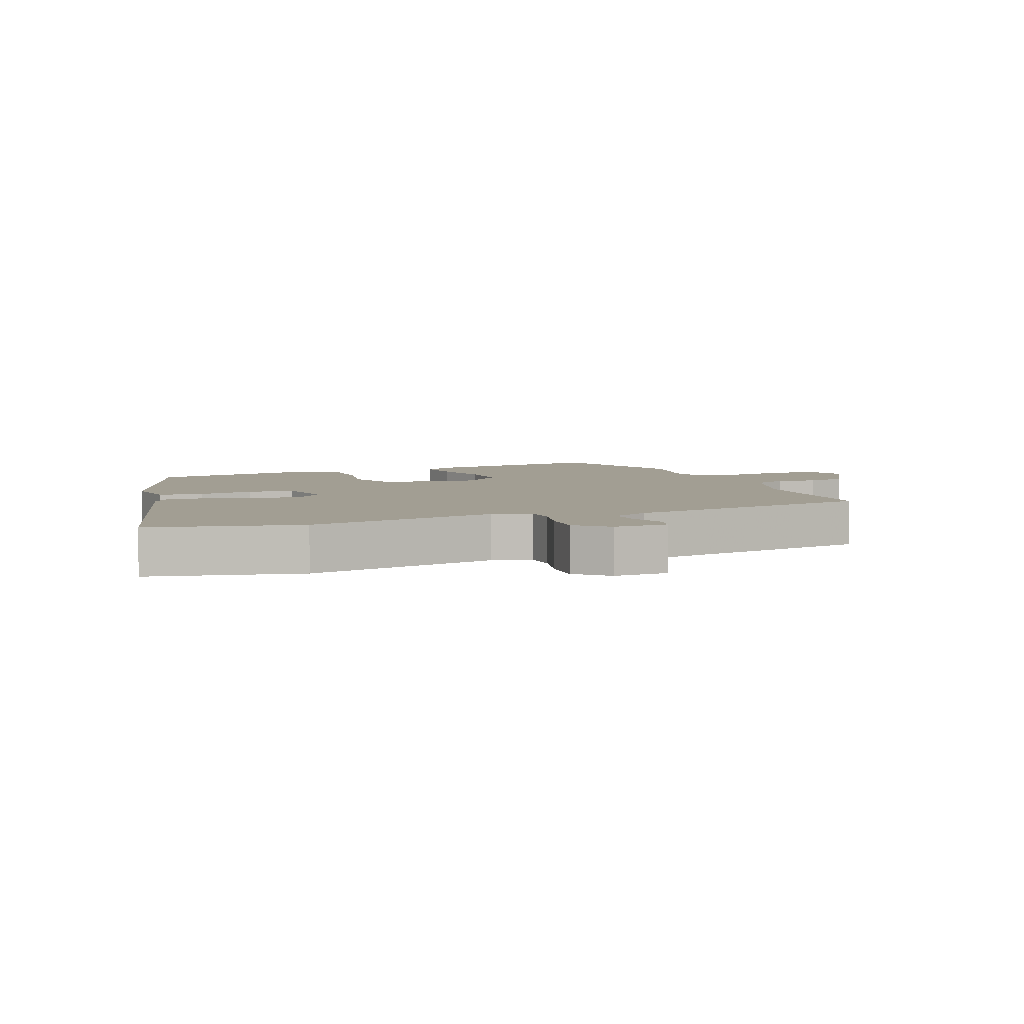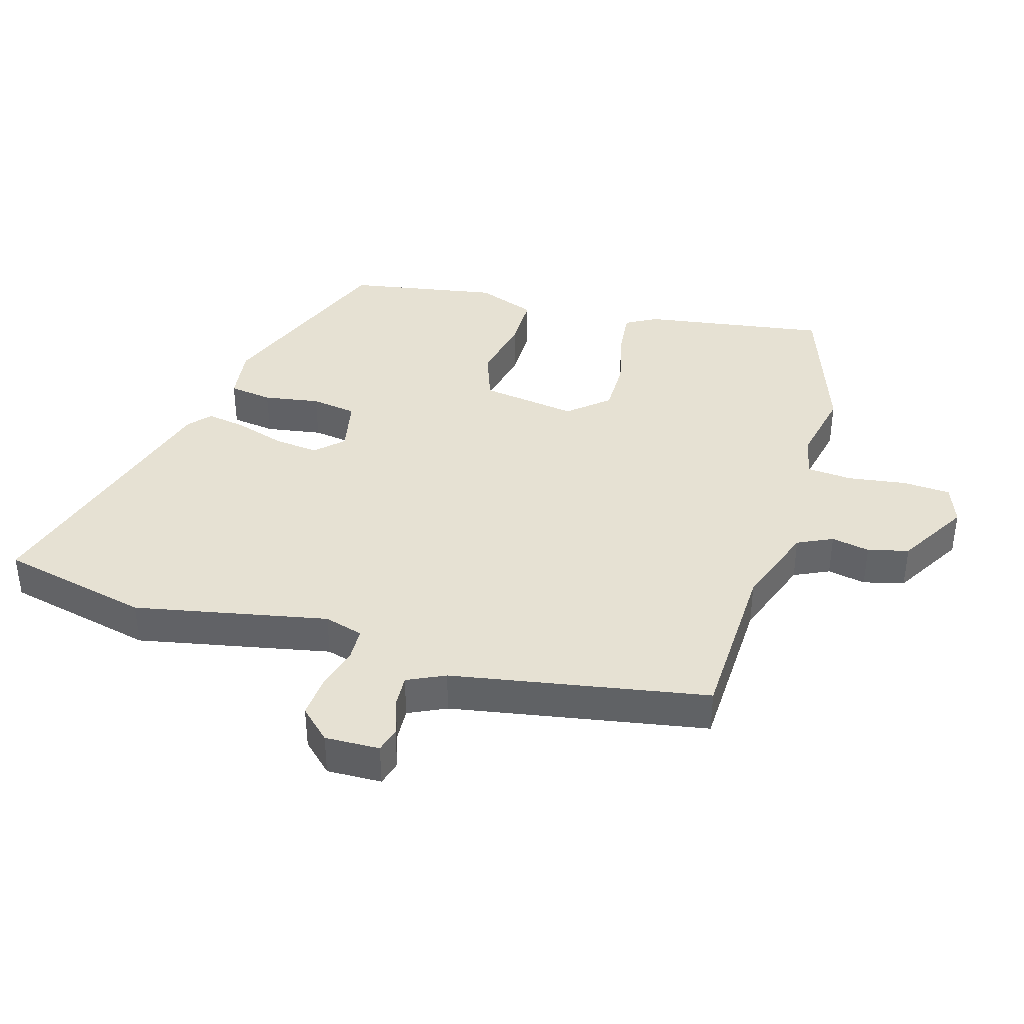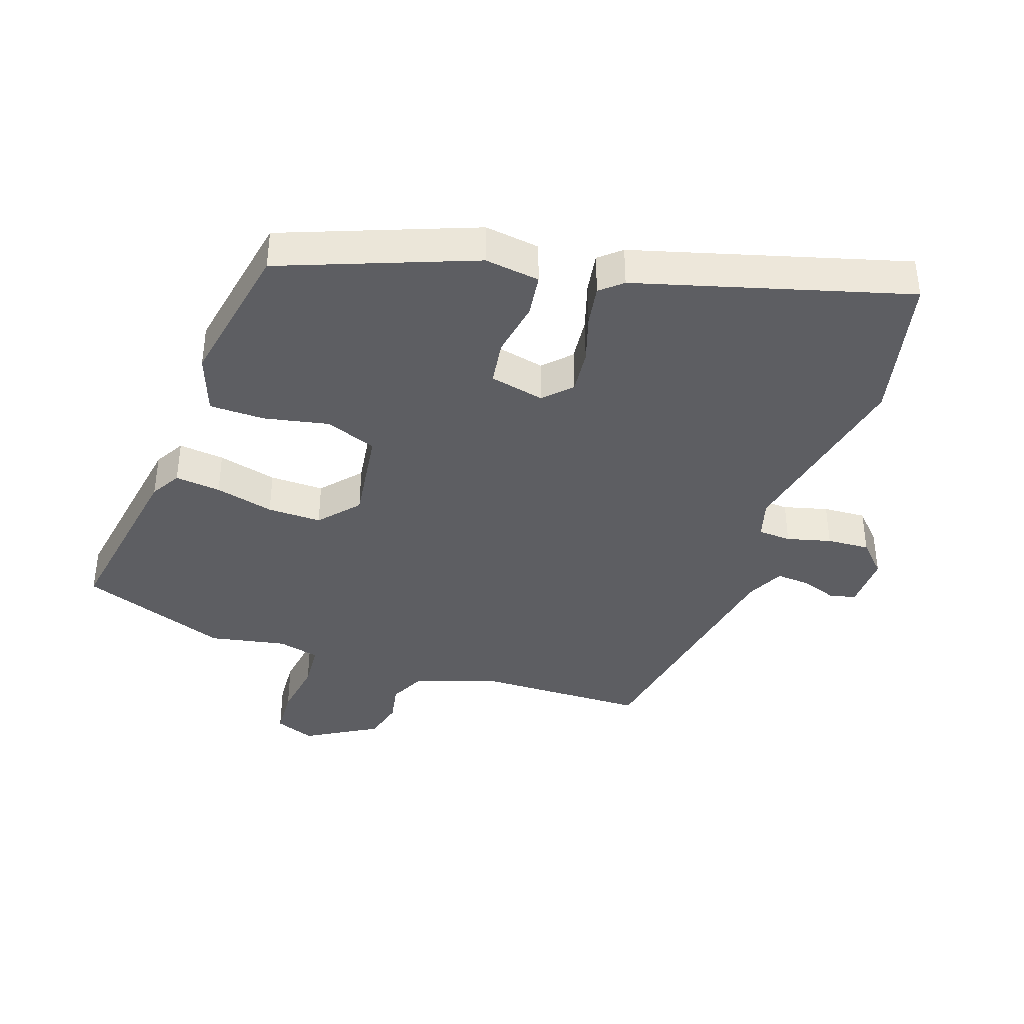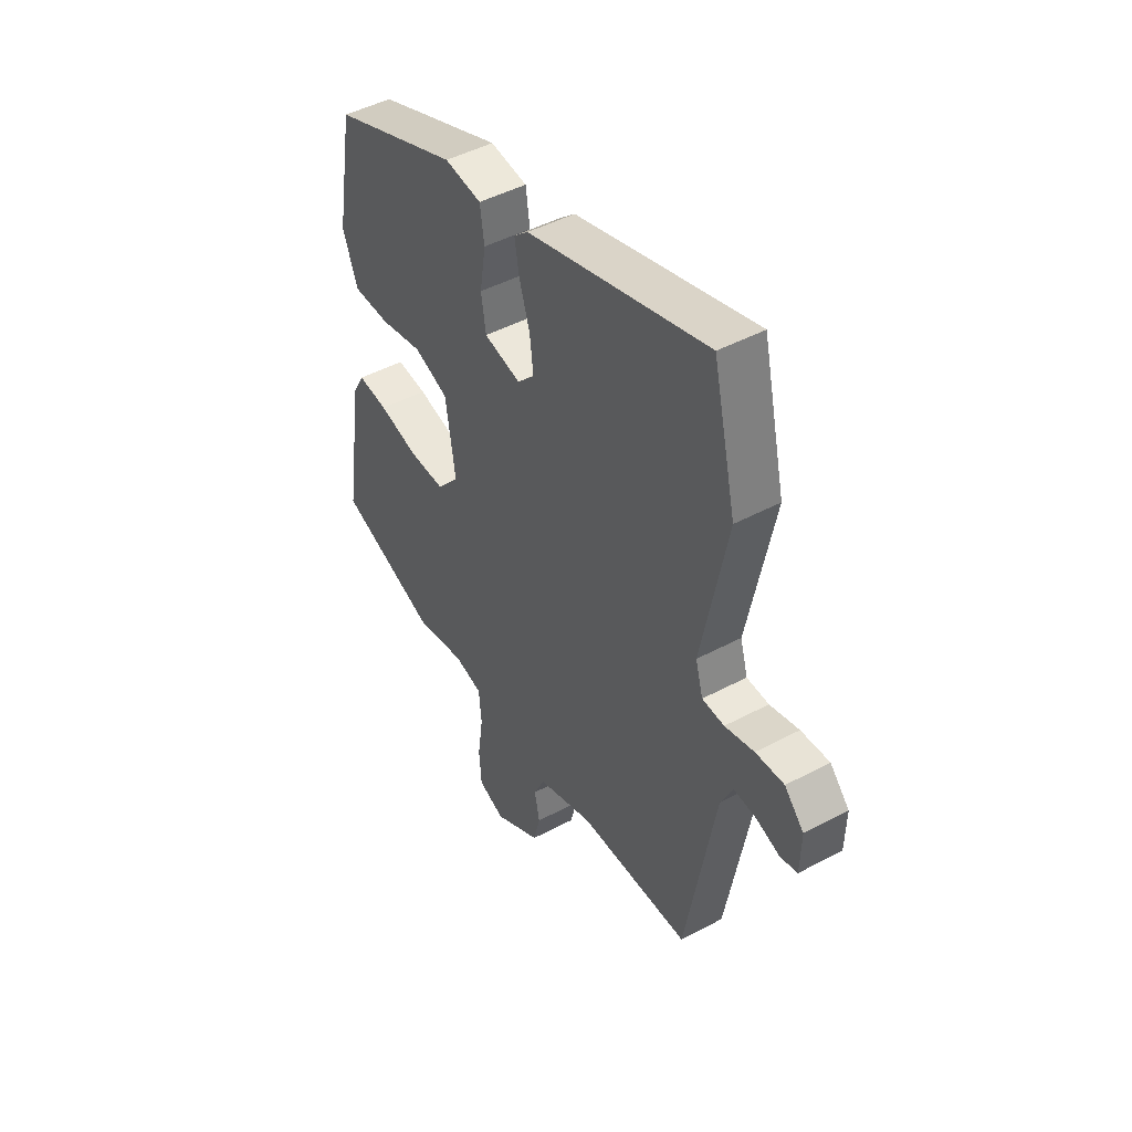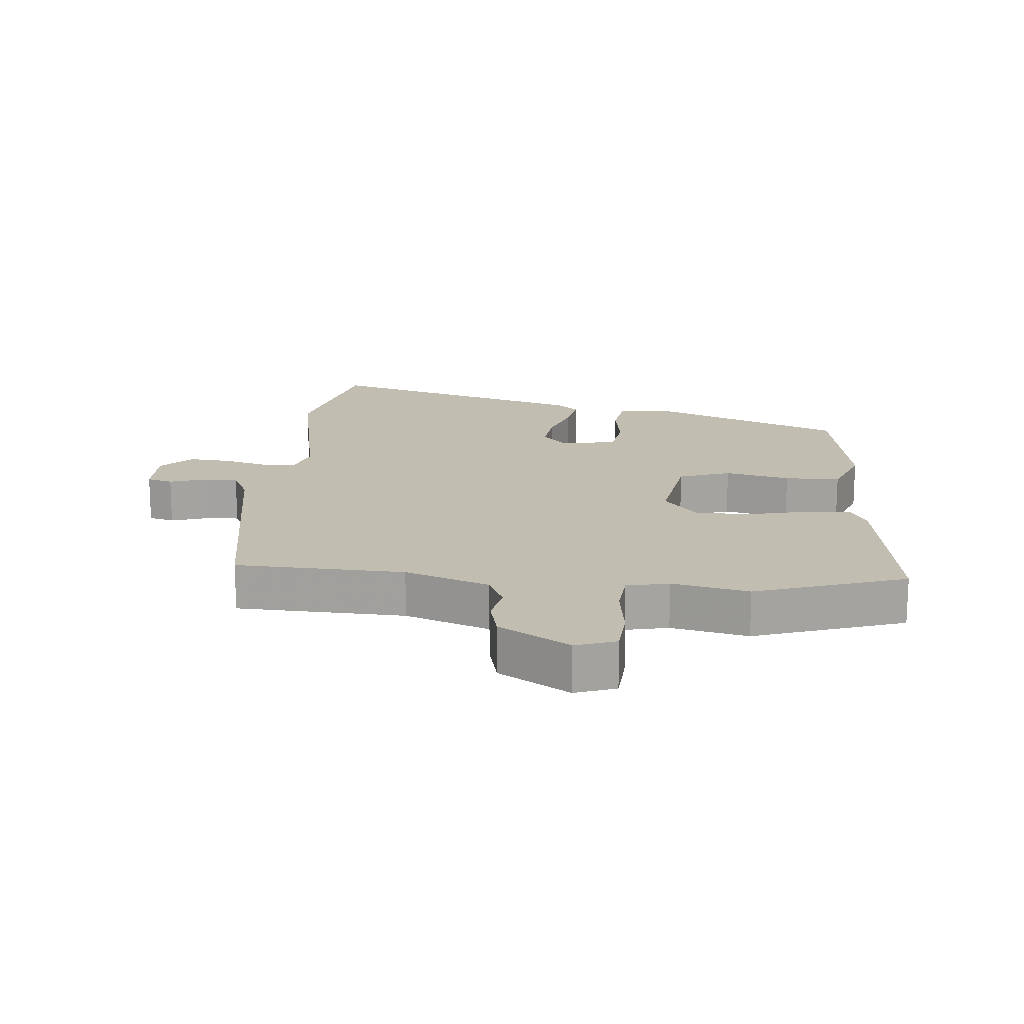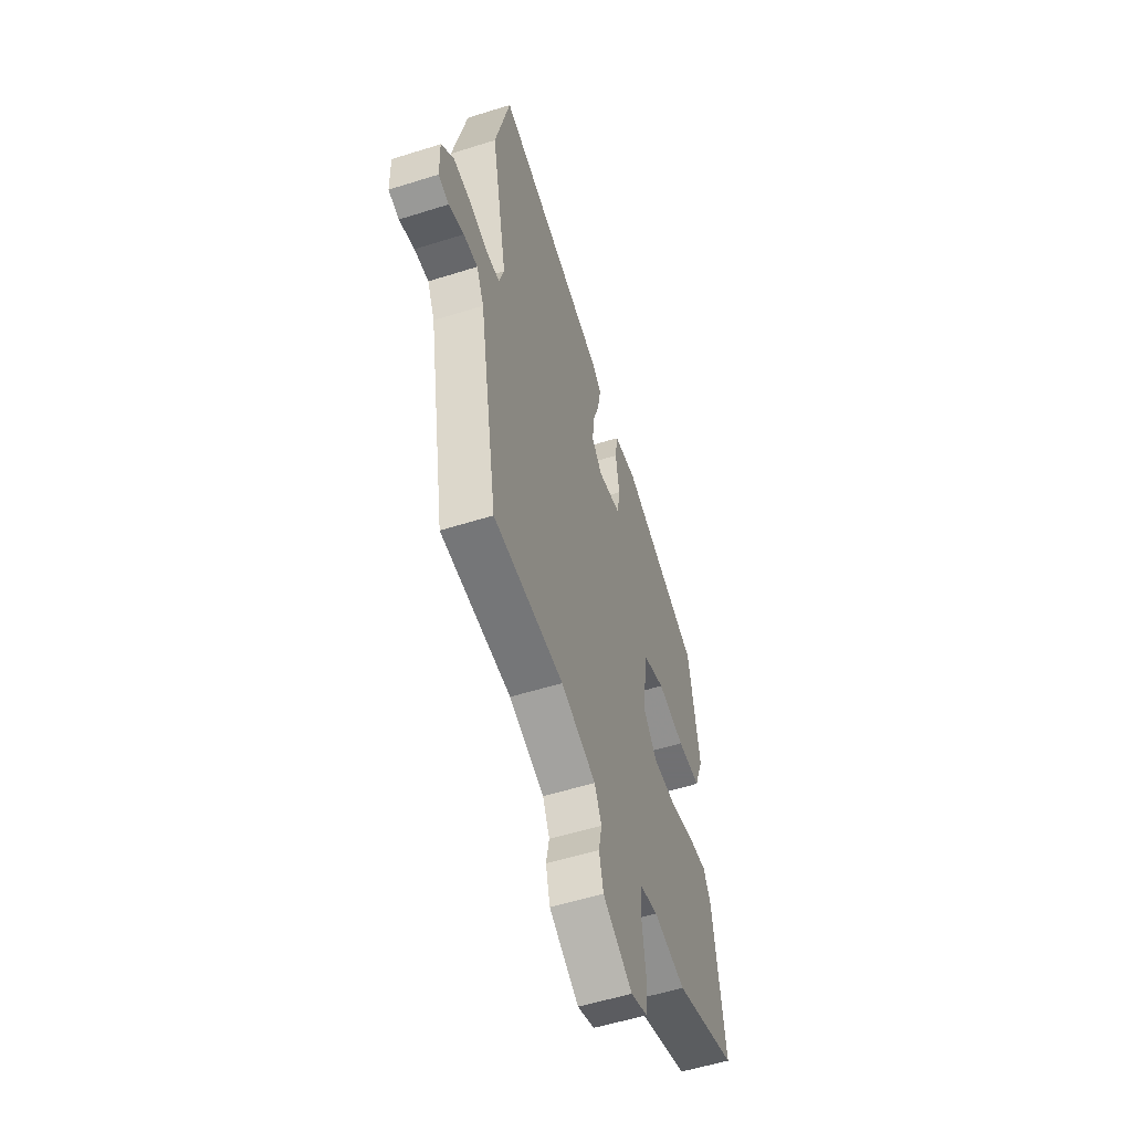
<metadata>
{"format":"obj","ext":"obj","renderer":"f3d","projection":"perspective","resolution":1024,"background":"white","views":[{"elev":5.1,"azim":67.6,"up":"+Y"},{"elev":38.7,"azim":106.2,"up":"+Y"},{"elev":-39.1,"azim":-19.6,"up":"+Y"},{"elev":46.8,"azim":58.8,"up":"+Z"},{"elev":17.0,"azim":-174.6,"up":"+Y"},{"elev":-55.0,"azim":108.4,"up":"+Z"}]}
</metadata>
<code>
v -0.322 0.07 -0.561
v -0.557 0.07 -0.48
v -0.513 0.07 -0.19
v -0.486 0.07 -0.142
v -0.414 0.07 -0.149
v -0.321 0.07 -0.171
v -0.236 0.07 -0.171
v -0.183 0.07 -0.109
v -0.206 0.07 0.042
v -0.287 0.07 0.071
v -0.389 0.07 0.049
v -0.476 0.07 0.049
v -0.511 0.07 0.142
v -0.47 0.07 0.379
v -0.17 0.07 0.498
v -0.083 0.07 0.487
v -0.073 0.07 0.419
v -0.087 0.07 0.331
v -0.076 0.07 0.26
v 0.011 0.07 0.242
v 0.051 0.07 0.284
v 0.043 0.07 0.354
v 0.018 0.07 0.431
v 0.007 0.07 0.494
v 0.041 0.07 0.524
v 0.465 0.07 0.649
v 0.52 0.07 0.414
v 0.46 0.07 0.111
v 0.478 0.07 0.05
v 0.53 0.07 0.048
v 0.599 0.07 0.067
v 0.666 0.07 0.072
v 0.712 0.07 0.024
v 0.71 0.07 -0.062
v 0.67 0.07 -0.073
v 0.613 0.07 -0.054
v 0.56 0.07 -0.051
v 0.532 0.07 -0.11
v 0.462 0.07 -0.511
v 0.198 0.07 -0.52
v 0.066 0.07 -0.567
v 0.04 0.07 -0.622
v 0.052 0.07 -0.682
v 0.036 0.07 -0.746
v -0.075 0.07 -0.812
v -0.138 0.07 -0.789
v -0.143 0.07 -0.714
v -0.13 0.07 -0.622
v -0.136 0.07 -0.551
v -0.202 0.07 -0.536
v -0.322 0 -0.561
v -0.557 0 -0.48
v -0.513 0 -0.19
v -0.486 0 -0.142
v -0.414 0 -0.149
v -0.321 0 -0.171
v -0.236 0 -0.171
v -0.183 0 -0.109
v -0.206 0 0.042
v -0.287 0 0.071
v -0.389 0 0.049
v -0.476 0 0.049
v -0.511 0 0.142
v -0.47 0 0.379
v -0.17 0 0.498
v -0.083 0 0.487
v -0.073 0 0.419
v -0.087 0 0.331
v -0.076 0 0.26
v 0.011 0 0.242
v 0.051 0 0.284
v 0.043 0 0.354
v 0.018 0 0.431
v 0.007 0 0.494
v 0.041 0 0.524
v 0.465 0 0.649
v 0.52 0 0.414
v 0.46 0 0.111
v 0.478 0 0.05
v 0.53 0 0.048
v 0.599 0 0.067
v 0.666 0 0.072
v 0.712 0 0.024
v 0.71 0 -0.062
v 0.67 0 -0.073
v 0.613 0 -0.054
v 0.56 0 -0.051
v 0.532 0 -0.11
v 0.462 0 -0.511
v 0.198 0 -0.52
v 0.066 0 -0.567
v 0.04 0 -0.622
v 0.052 0 -0.682
v 0.036 0 -0.746
v -0.075 0 -0.812
v -0.138 0 -0.789
v -0.143 0 -0.714
v -0.13 0 -0.622
v -0.136 0 -0.551
v -0.202 0 -0.536
f 45 46 47 48
f 45 48 49
f 42 43 44 45
f 41 42 45 49
f 40 41 49 50
f 38 39 40
f 37 38 40 50
f 33 34 35 36
f 33 36 37
f 30 31 32 33
f 29 30 33 37
f 25 26 27 28
f 25 28 29
f 22 23 24 25
f 21 22 25 29
f 20 21 29 37
f 15 16 17 18
f 15 18 19
f 14 15 19
f 13 14 19
f 10 11 12 13
f 10 13 19 20
f 3 4 5 6
f 3 6 7
f 2 3 7
f 1 2 7
f 50 1 7 8
f 9 10 20 37
f 8 9 37
f 8 37 50
f 98 97 96 95
f 99 98 95
f 95 94 93 92
f 99 95 92 91
f 100 99 91 90
f 90 89 88
f 100 90 88 87
f 86 85 84 83
f 87 86 83
f 83 82 81 80
f 87 83 80 79
f 78 77 76 75
f 79 78 75
f 75 74 73 72
f 79 75 72 71
f 87 79 71 70
f 68 67 66 65
f 69 68 65
f 69 65 64
f 69 64 63
f 63 62 61 60
f 70 69 63 60
f 56 55 54 53
f 57 56 53
f 57 53 52
f 57 52 51
f 58 57 51 100
f 87 70 60 59
f 87 59 58
f 100 87 58
f 1 51 52 2
f 2 52 53 3
f 3 53 54 4
f 4 54 55 5
f 5 55 56 6
f 6 56 57 7
f 7 57 58 8
f 8 58 59 9
f 9 59 60 10
f 10 60 61 11
f 11 61 62 12
f 12 62 63 13
f 13 63 64 14
f 14 64 65 15
f 15 65 66 16
f 16 66 67 17
f 17 67 68 18
f 18 68 69 19
f 19 69 70 20
f 20 70 71 21
f 21 71 72 22
f 22 72 73 23
f 23 73 74 24
f 24 74 75 25
f 25 75 76 26
f 26 76 77 27
f 27 77 78 28
f 28 78 79 29
f 29 79 80 30
f 30 80 81 31
f 31 81 82 32
f 32 82 83 33
f 33 83 84 34
f 34 84 85 35
f 35 85 86 36
f 36 86 87 37
f 37 87 88 38
f 38 88 89 39
f 39 89 90 40
f 40 90 91 41
f 41 91 92 42
f 42 92 93 43
f 43 93 94 44
f 44 94 95 45
f 45 95 96 46
f 46 96 97 47
f 47 97 98 48
f 48 98 99 49
f 49 99 100 50
f 50 100 51 1

</code>
